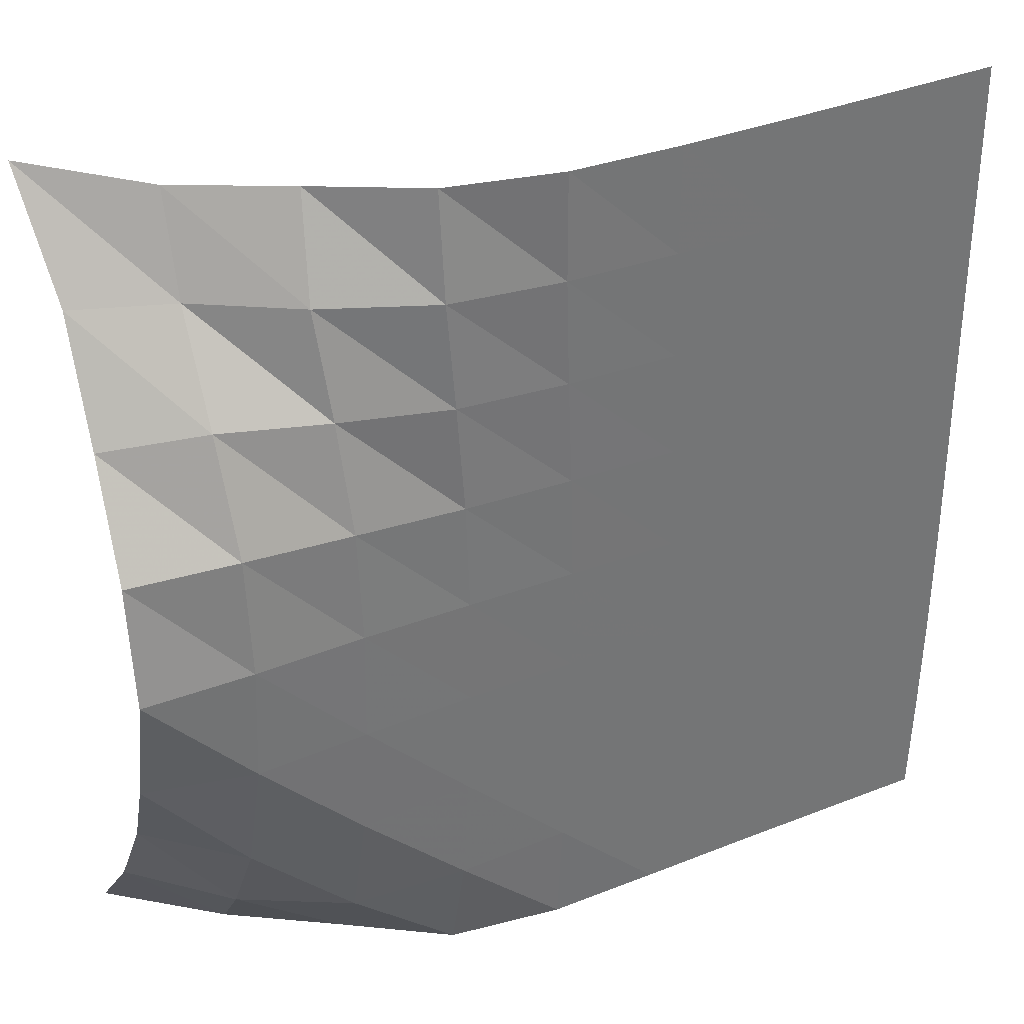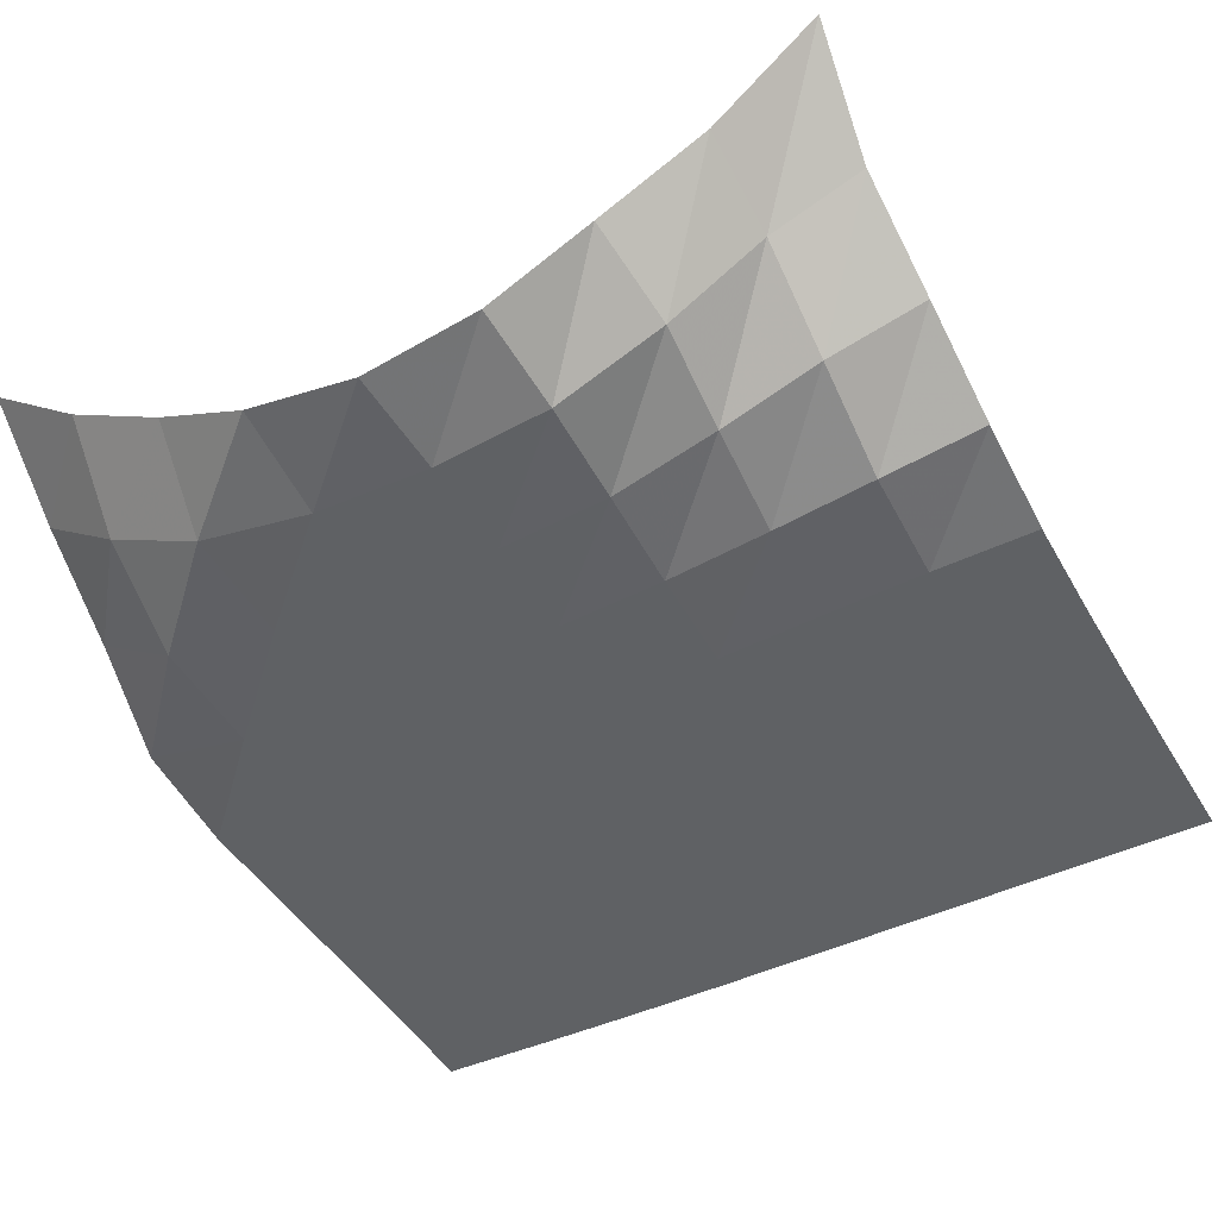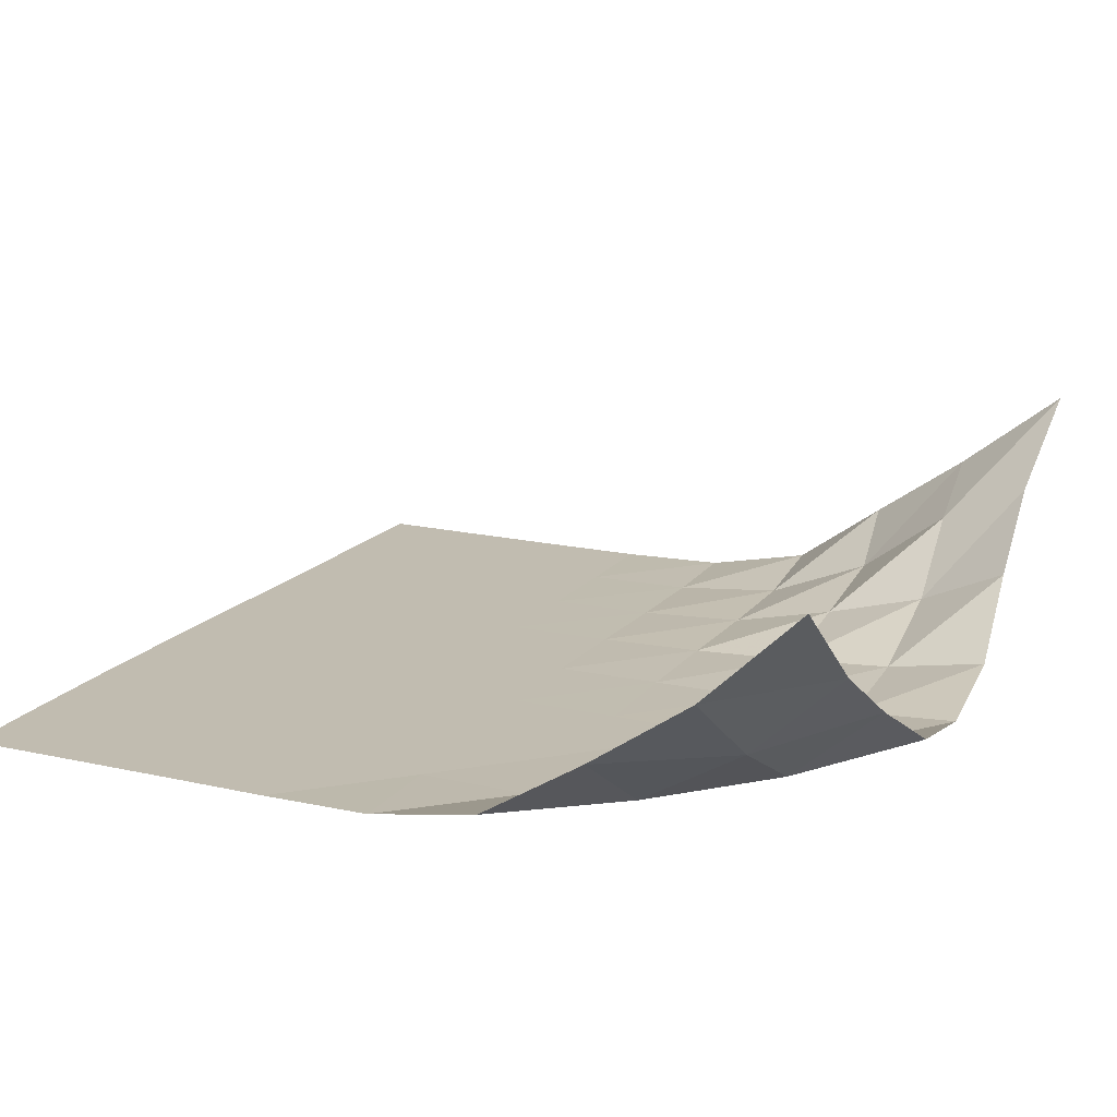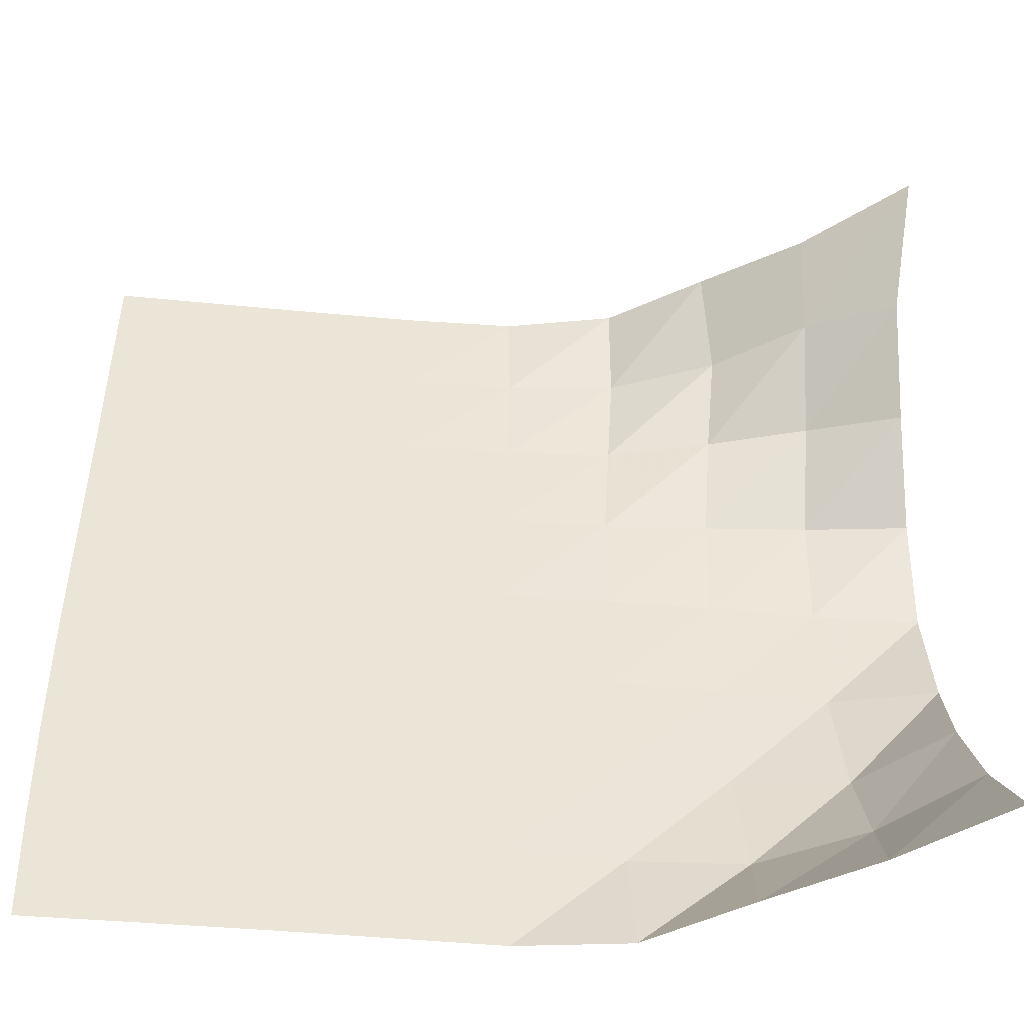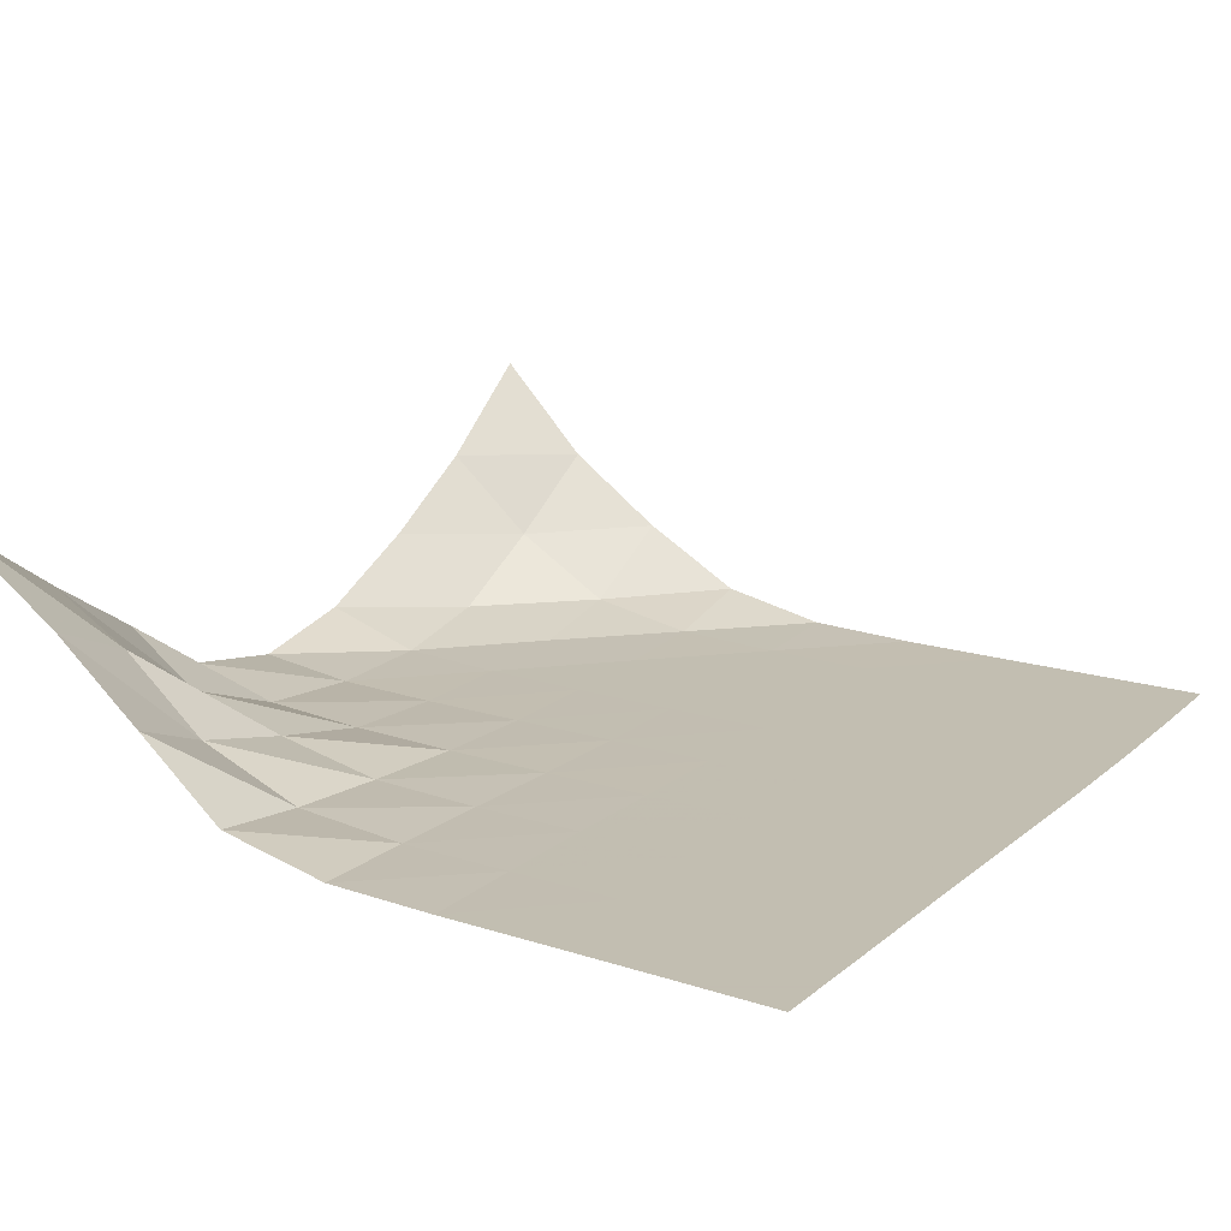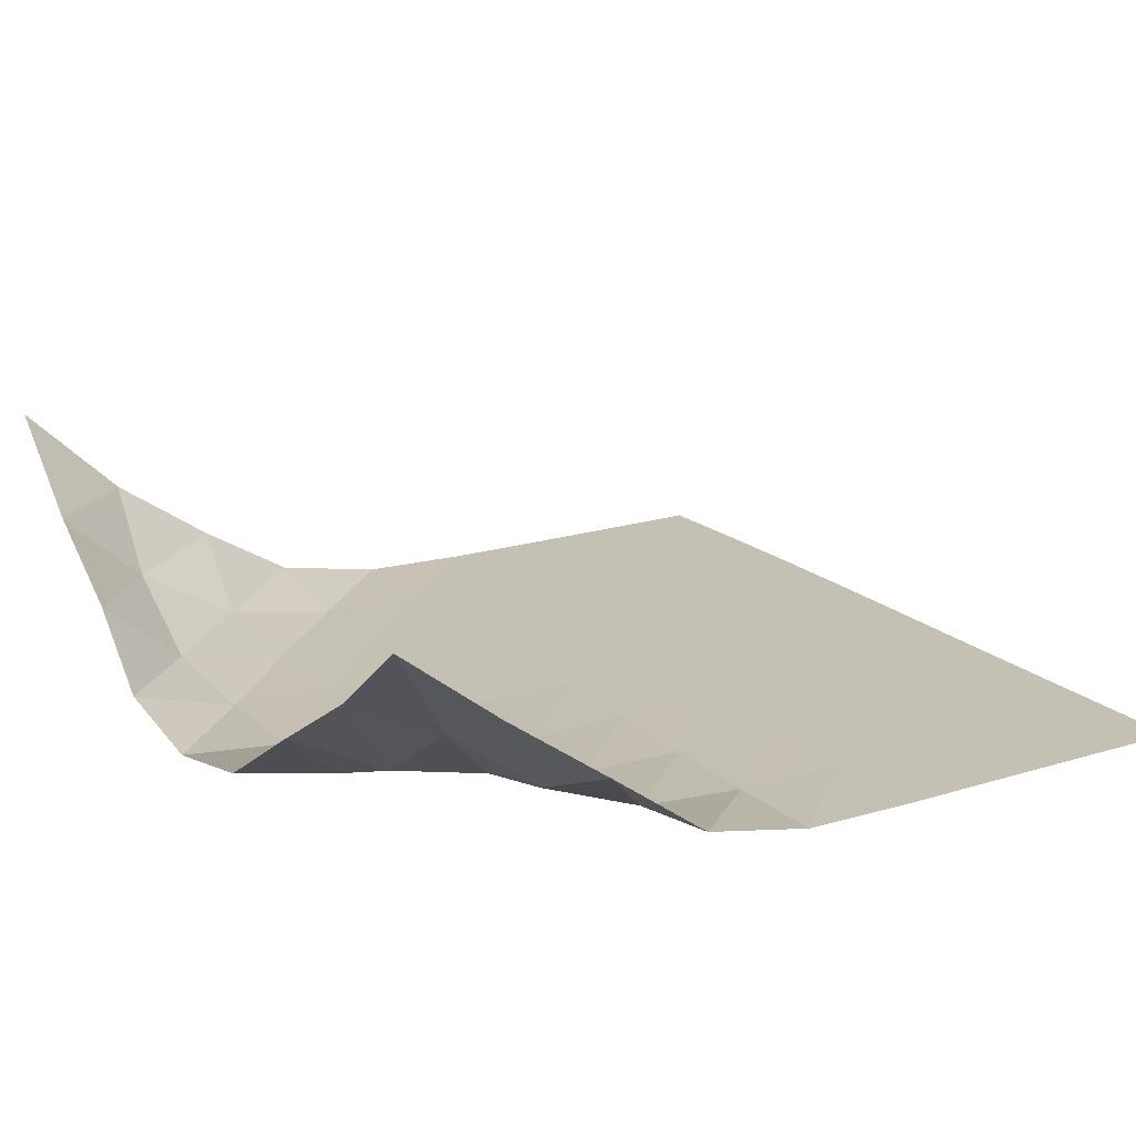
<metadata>
{"format":"obj","ext":"obj","renderer":"f3d","projection":"perspective","resolution":1024,"background":"white","views":[{"elev":35.5,"azim":-27.8,"up":"+Z"},{"elev":-45.5,"azim":-61.3,"up":"+Y"},{"elev":16.6,"azim":-155.1,"up":"+Y"},{"elev":-46.1,"azim":173.9,"up":"+Z"},{"elev":17.1,"azim":32.5,"up":"+Y"},{"elev":18.3,"azim":-31.3,"up":"+Y"}]}
</metadata>
<code>
v -1 0 -1
v -1.004 -0.2052 -0.753
v -1.007 -0.3601 -0.5037
v -1.031 -0.5003 -0.263
v -1.026 -0.5508 0.005502
v -1.019 -0.4977 0.2733
v -0.9971 -0.3421 0.5036
v -0.9805 -0.1857 0.7475
v -1 0 1
v -0.7738 -0.2187 -0.9853
v -0.8025 -0.3935 -0.7705
v -0.8062 -0.5295 -0.5252
v -0.7874 -0.5701 -0.2534
v -0.7776 -0.5715 0.01882
v -0.7777 -0.5455 0.2895
v -0.7819 -0.4451 0.5434
v -0.7696 -0.2893 0.7604
v -0.757 -0.1901 0.9746
v -0.5401 -0.3811 -0.9844
v -0.5656 -0.5335 -0.7697
v -0.5481 -0.5709 -0.5065
v -0.5338 -0.5745 -0.2404
v -0.5288 -0.5735 0.02412
v -0.5335 -0.5616 0.2848
v -0.5448 -0.5083 0.5335
v -0.5592 -0.4486 0.7716
v -0.527 -0.3544 0.9922
v -0.3096 -0.5222 -1.003
v -0.3023 -0.5713 -0.752
v -0.2891 -0.5746 -0.4936
v -0.2802 -0.5747 -0.2346
v -0.2786 -0.5743 0.02249
v -0.2848 -0.5703 0.2755
v -0.2986 -0.5621 0.5236
v -0.3113 -0.5484 0.7661
v -0.307 -0.5145 1.008
v -0.05086 -0.5694 -0.9956
v -0.04148 -0.5746 -0.7427
v -0.03219 -0.5748 -0.4883
v -0.02669 -0.5748 -0.234
v -0.0272 -0.5747 0.01857
v -0.03372 -0.5743 0.2685
v -0.0435 -0.5736 0.5152
v -0.04984 -0.5722 0.7603
v -0.04855 -0.5687 1.006
v 0.2078 -0.5745 -0.9911
v 0.2161 -0.5748 -0.7395
v 0.223 -0.5748 -0.4874
v 0.2263 -0.5748 -0.2357
v 0.2246 -0.5748 0.01472
v 0.2189 -0.5747 0.2633
v 0.2123 -0.5747 0.5103
v 0.2091 -0.5747 0.7571
v 0.2097 -0.5745 1.005
v 0.4637 -0.5748 -0.9906
v 0.4713 -0.5748 -0.7396
v 0.4768 -0.5748 -0.4885
v 0.4786 -0.5748 -0.2378
v 0.4763 -0.5748 0.01181
v 0.4716 -0.5748 0.2604
v 0.4671 -0.5748 0.5082
v 0.465 -0.5748 0.7563
v 0.4642 -0.5748 1.005
v 0.7177 -0.5748 -0.9919
v 0.7246 -0.5748 -0.7409
v 0.7291 -0.5748 -0.4899
v 0.7298 -0.5748 -0.2394
v 0.7274 -0.5748 0.01037
v 0.7235 -0.5748 0.2595
v 0.7202 -0.5748 0.5083
v 0.7183 -0.5748 0.7574
v 0.7164 -0.5748 1.007
v 0.9696 -0.5748 -0.9939
v 0.9761 -0.5748 -0.7428
v 0.9798 -0.5748 -0.491
v 0.98 -0.5748 -0.2396
v 0.9774 -0.5748 0.01091
v 0.974 -0.5748 0.2606
v 0.9713 -0.5748 0.51
v 0.9695 -0.5748 0.7595
v 0.9669 -0.5748 1.009
f 1 10 2
f 2 10 11
f 2 11 3
f 3 11 12
f 3 12 4
f 4 12 13
f 4 13 5
f 5 13 14
f 5 14 6
f 6 14 15
f 6 15 7
f 7 15 16
f 7 16 8
f 8 16 17
f 8 17 9
f 9 17 18
f 10 19 11
f 11 19 20
f 11 20 12
f 12 20 21
f 12 21 13
f 13 21 22
f 13 22 14
f 14 22 23
f 14 23 15
f 15 23 24
f 15 24 16
f 16 24 25
f 16 25 17
f 17 25 26
f 17 26 18
f 18 26 27
f 19 28 20
f 20 28 29
f 20 29 21
f 21 29 30
f 21 30 22
f 22 30 31
f 22 31 23
f 23 31 32
f 23 32 24
f 24 32 33
f 24 33 25
f 25 33 34
f 25 34 26
f 26 34 35
f 26 35 27
f 27 35 36
f 28 37 29
f 29 37 38
f 29 38 30
f 30 38 39
f 30 39 31
f 31 39 40
f 31 40 32
f 32 40 41
f 32 41 33
f 33 41 42
f 33 42 34
f 34 42 43
f 34 43 35
f 35 43 44
f 35 44 36
f 36 44 45
f 37 46 38
f 38 46 47
f 38 47 39
f 39 47 48
f 39 48 40
f 40 48 49
f 40 49 41
f 41 49 50
f 41 50 42
f 42 50 51
f 42 51 43
f 43 51 52
f 43 52 44
f 44 52 53
f 44 53 45
f 45 53 54
f 46 55 47
f 47 55 56
f 47 56 48
f 48 56 57
f 48 57 49
f 49 57 58
f 49 58 50
f 50 58 59
f 50 59 51
f 51 59 60
f 51 60 52
f 52 60 61
f 52 61 53
f 53 61 62
f 53 62 54
f 54 62 63
f 55 64 56
f 56 64 65
f 56 65 57
f 57 65 66
f 57 66 58
f 58 66 67
f 58 67 59
f 59 67 68
f 59 68 60
f 60 68 69
f 60 69 61
f 61 69 70
f 61 70 62
f 62 70 71
f 62 71 63
f 63 71 72
f 64 73 65
f 65 73 74
f 65 74 66
f 66 74 75
f 66 75 67
f 67 75 76
f 67 76 68
f 68 76 77
f 68 77 69
f 69 77 78
f 69 78 70
f 70 78 79
f 70 79 71
f 71 79 80
f 71 80 72
f 72 80 81

</code>
